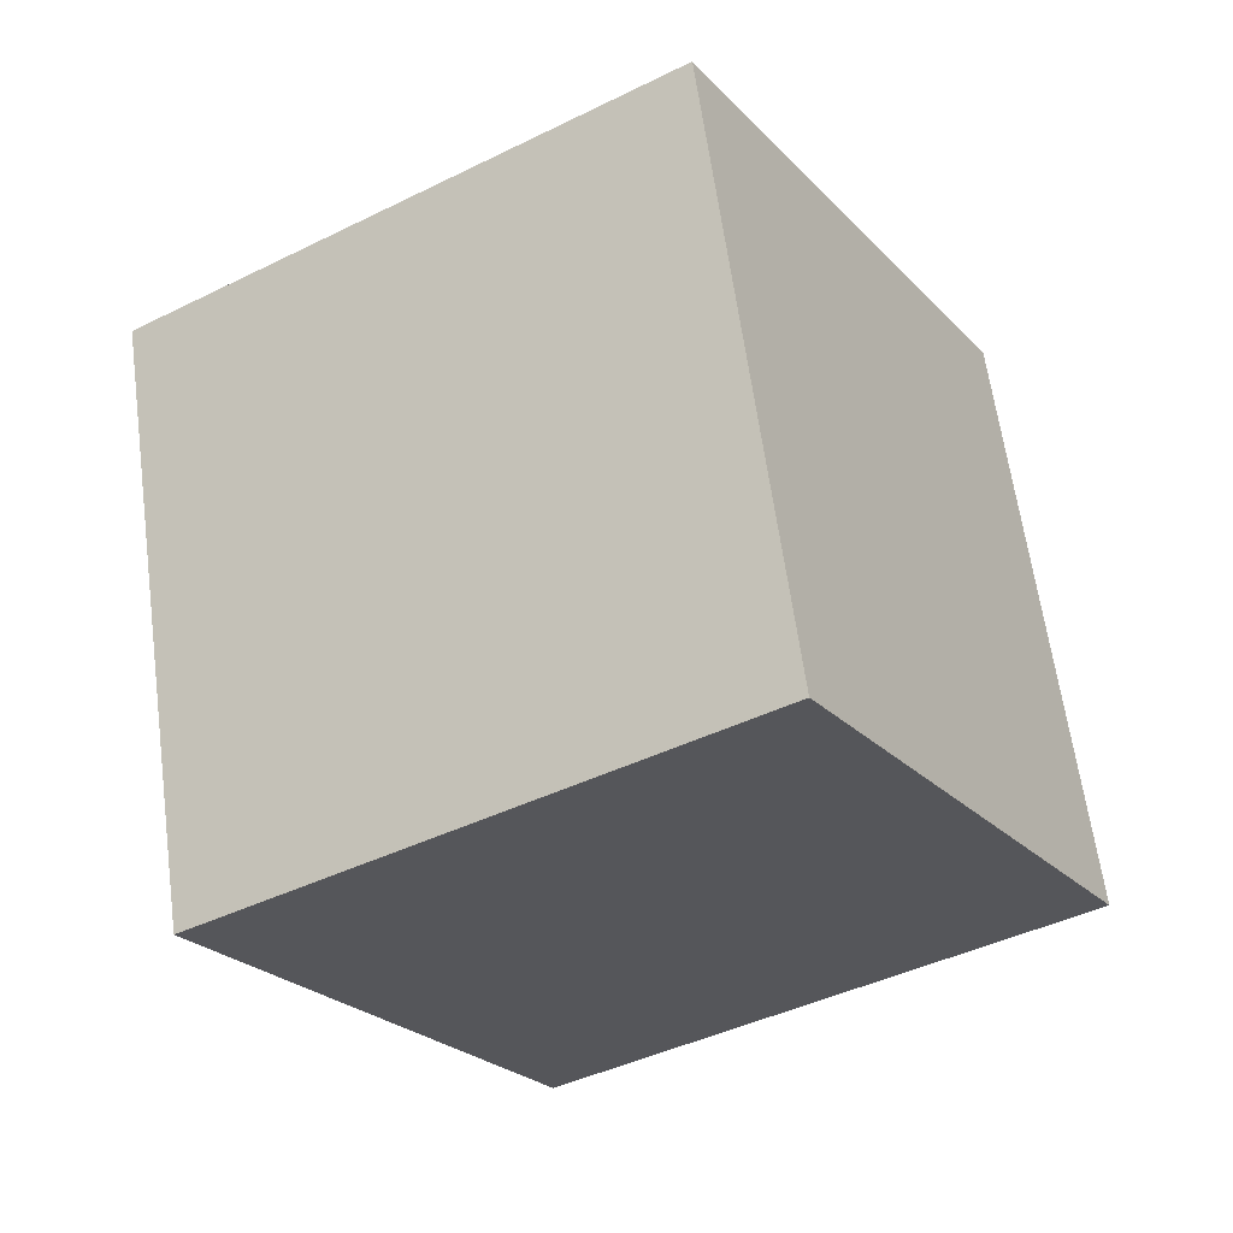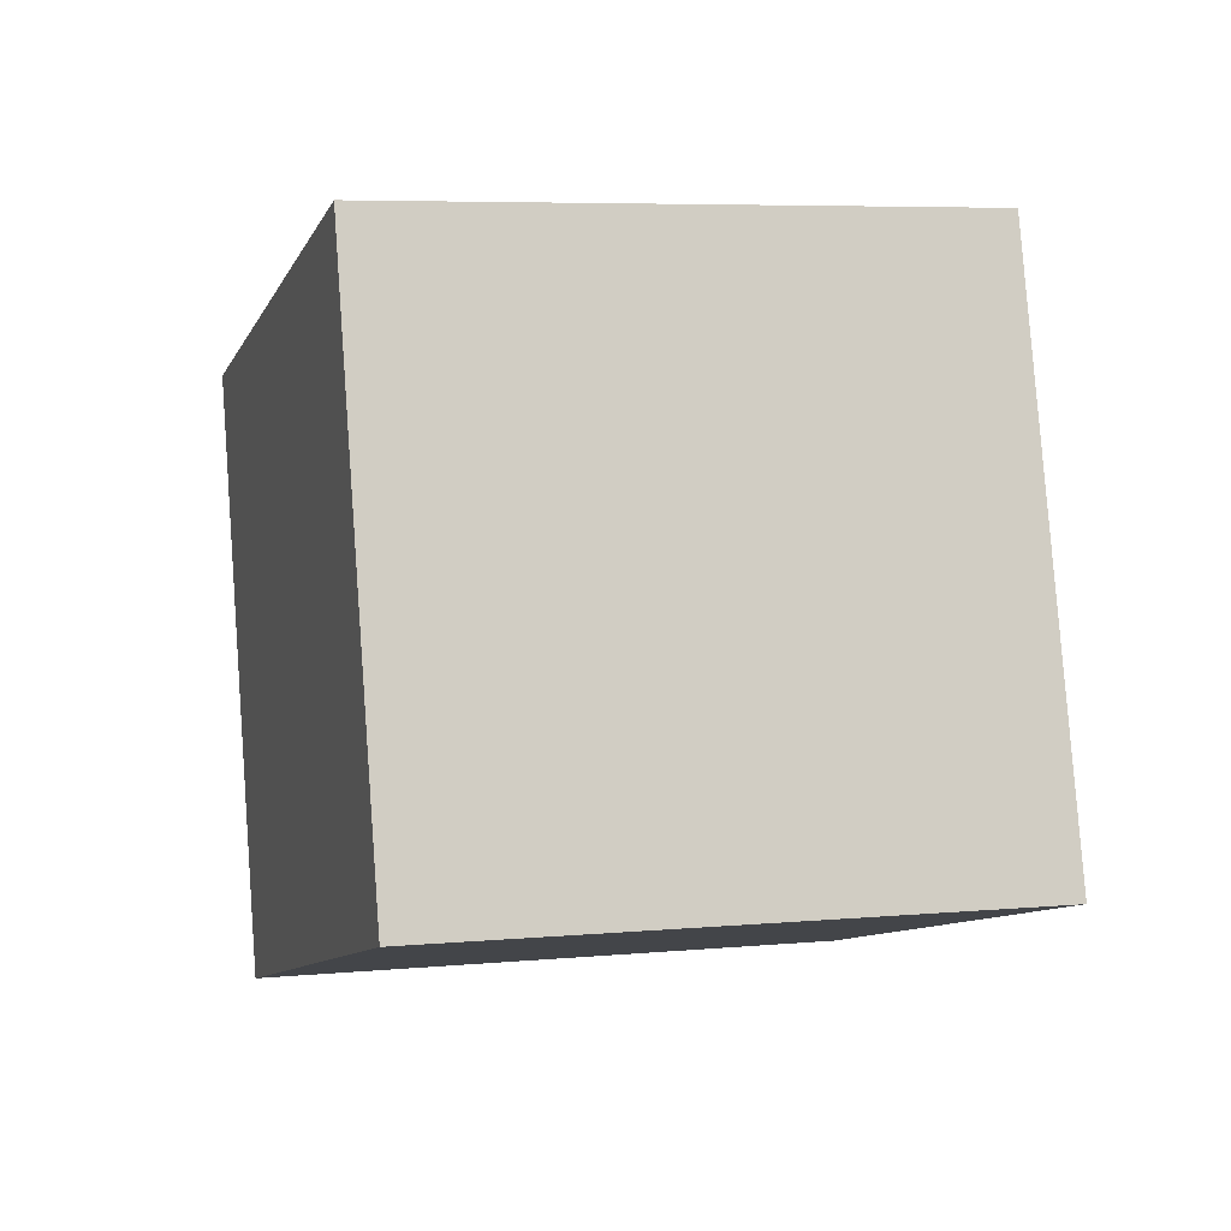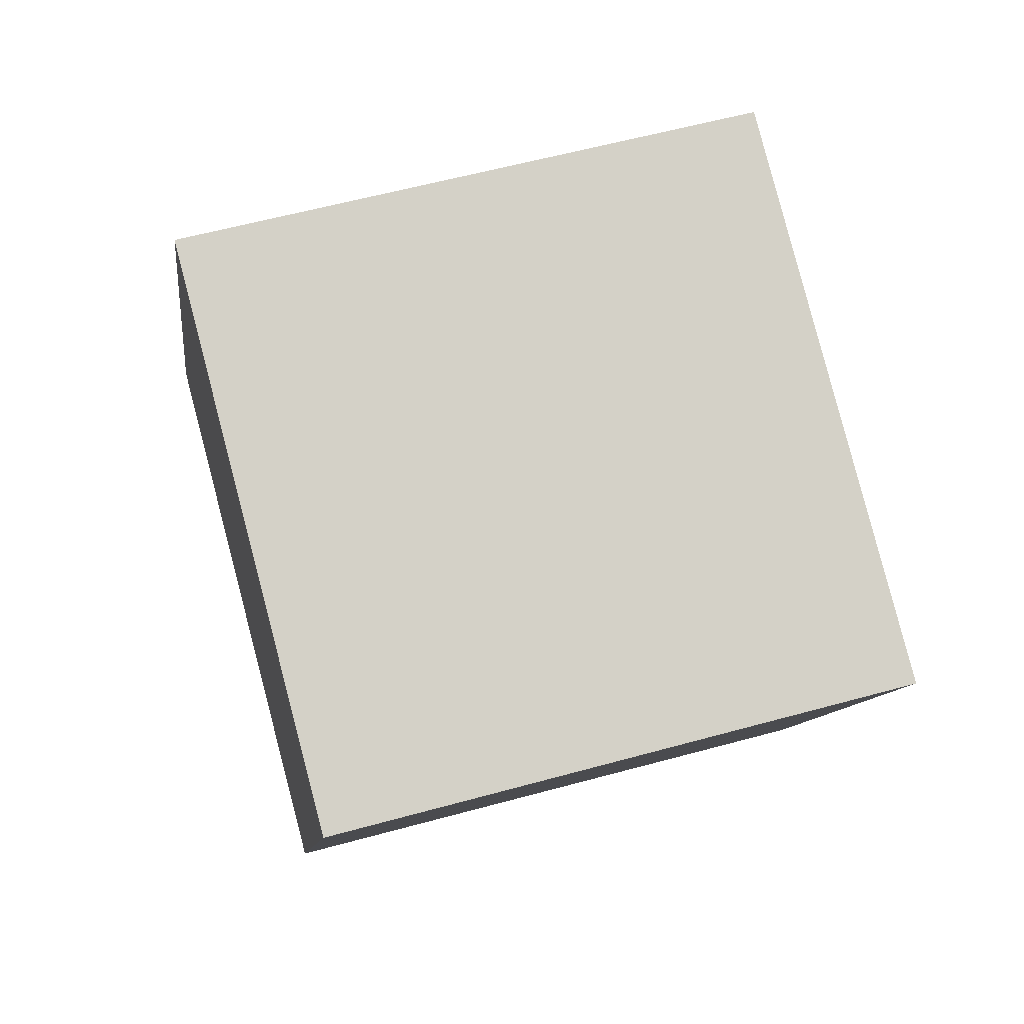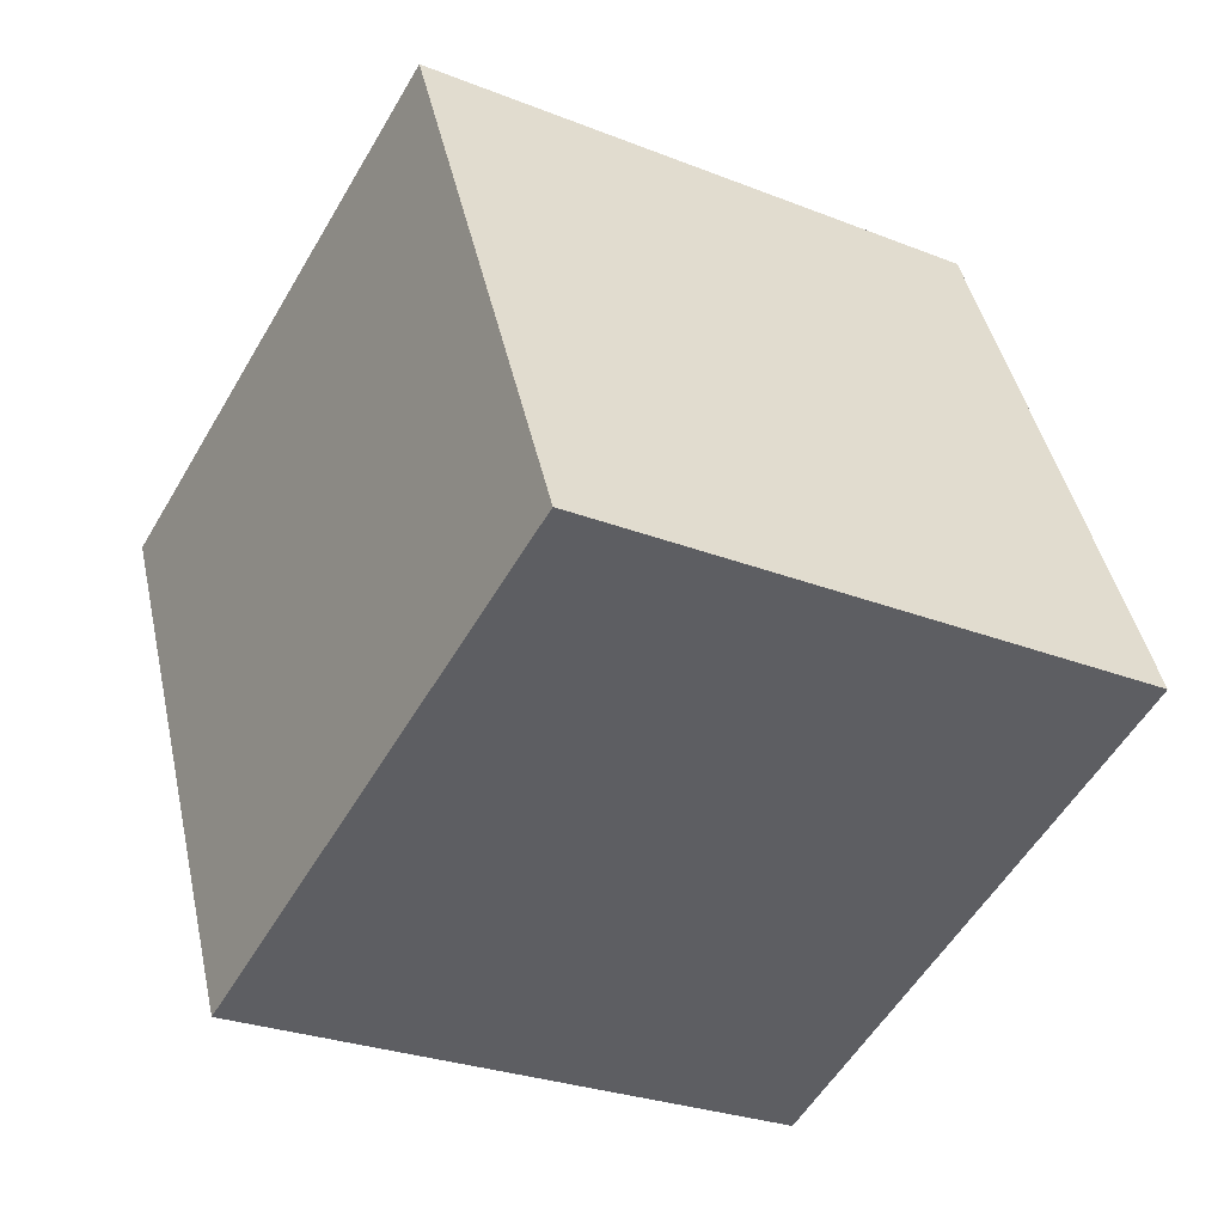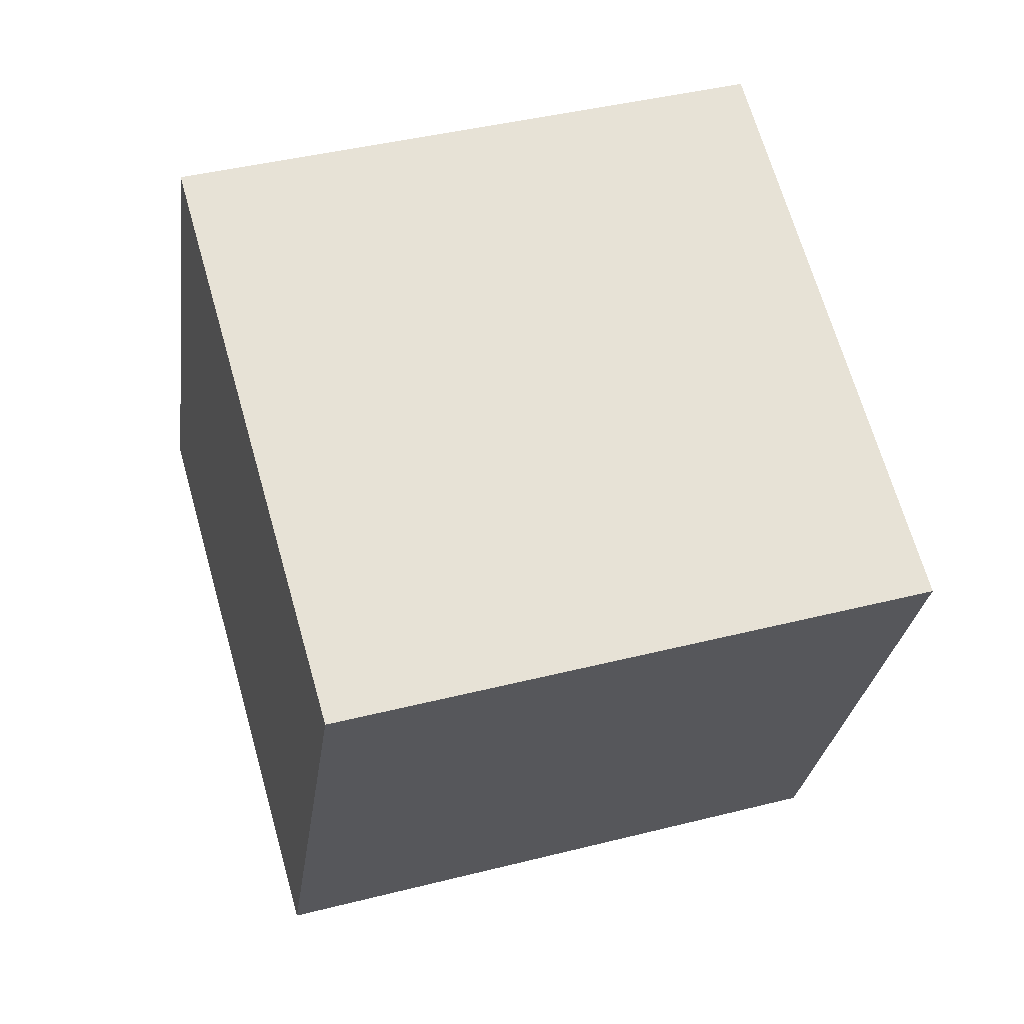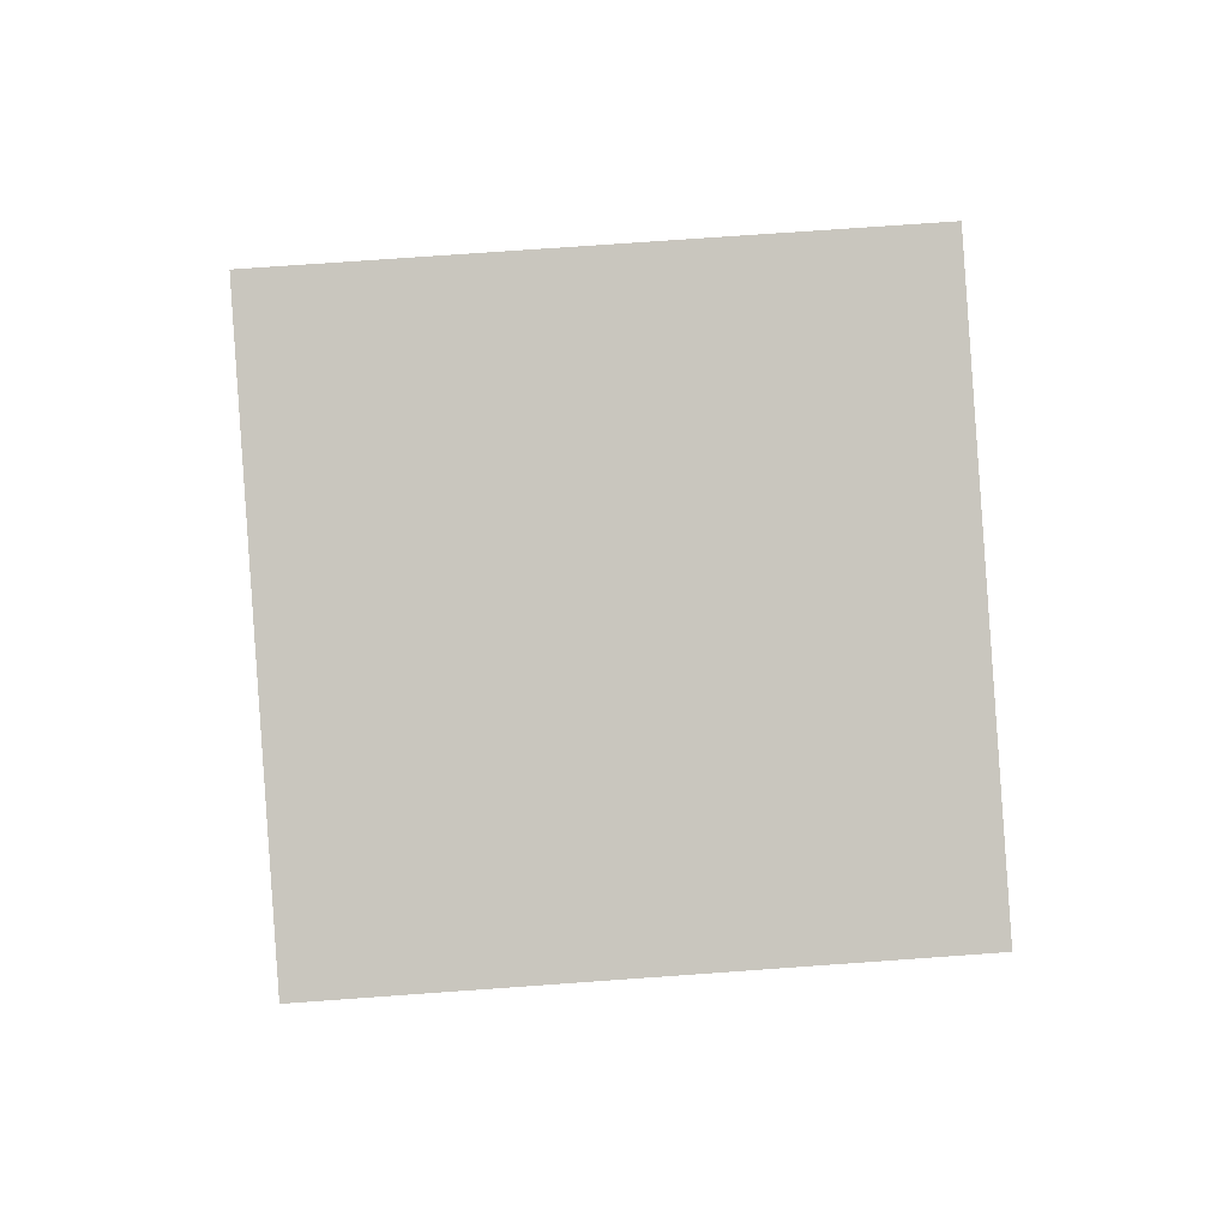
<metadata>
{"format":"obj","ext":"obj","renderer":"f3d","projection":"perspective","resolution":1024,"background":"white","views":[{"elev":-40.2,"azim":-41.5,"up":"+Z"},{"elev":5.9,"azim":90.2,"up":"+Z"},{"elev":-9.4,"azim":10.4,"up":"+Z"},{"elev":-58.1,"azim":-43.6,"up":"+Y"},{"elev":-30.2,"azim":-21.1,"up":"+Y"},{"elev":74.8,"azim":-77.2,"up":"+Z"}]}
</metadata>
<code>
o Cube
v 2.515 -1.44 -1.306
v 1.772 -1.665 1.639
v -1.046 -2.519 0.8627
v -0.3035 -2.295 -2.082
v 1.637 1.483 -1.312
v 0.8884 1.25 1.638
v -1.93 0.3953 0.8619
v -1.187 0.6197 -2.083
f 1 2 3 4
f 5 8 7 6
f 1 5 6 2
f 2 6 7 3
f 3 7 8 4
f 5 1 4 8

</code>
